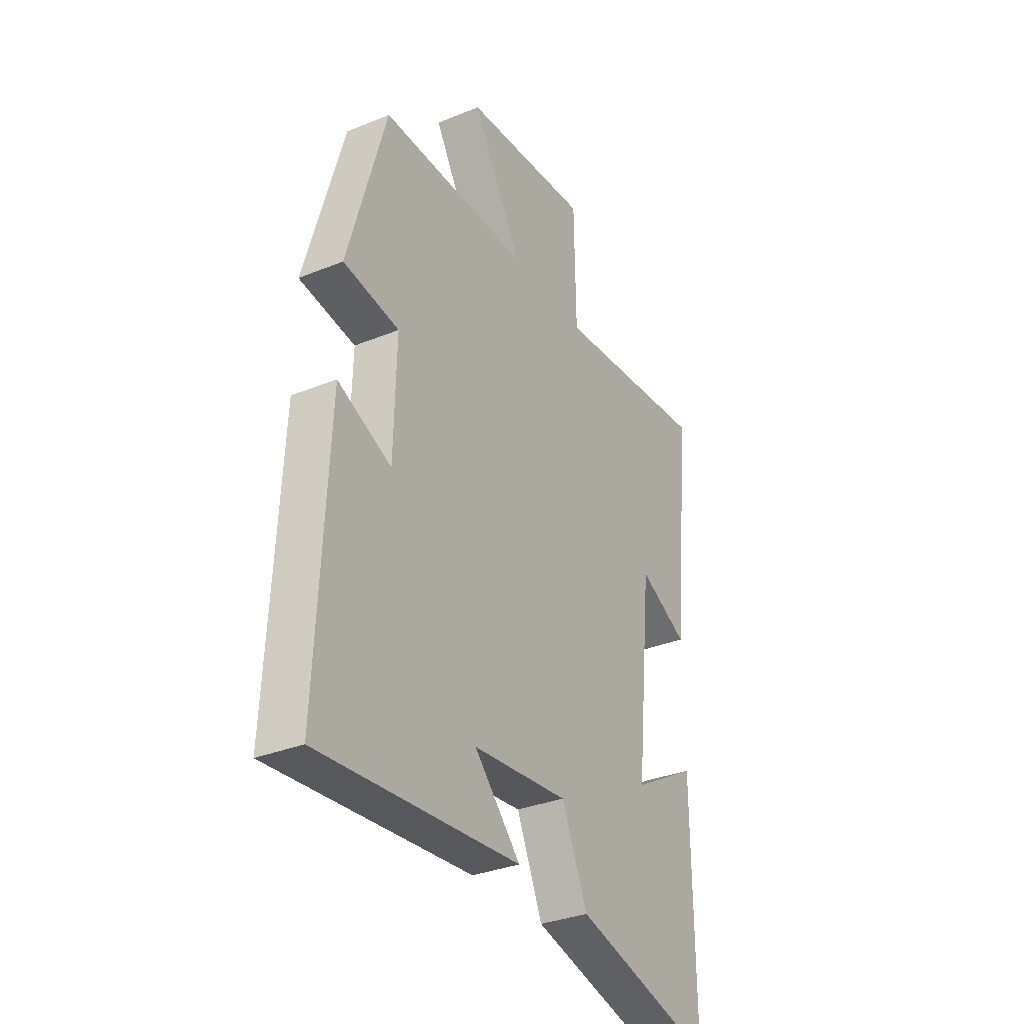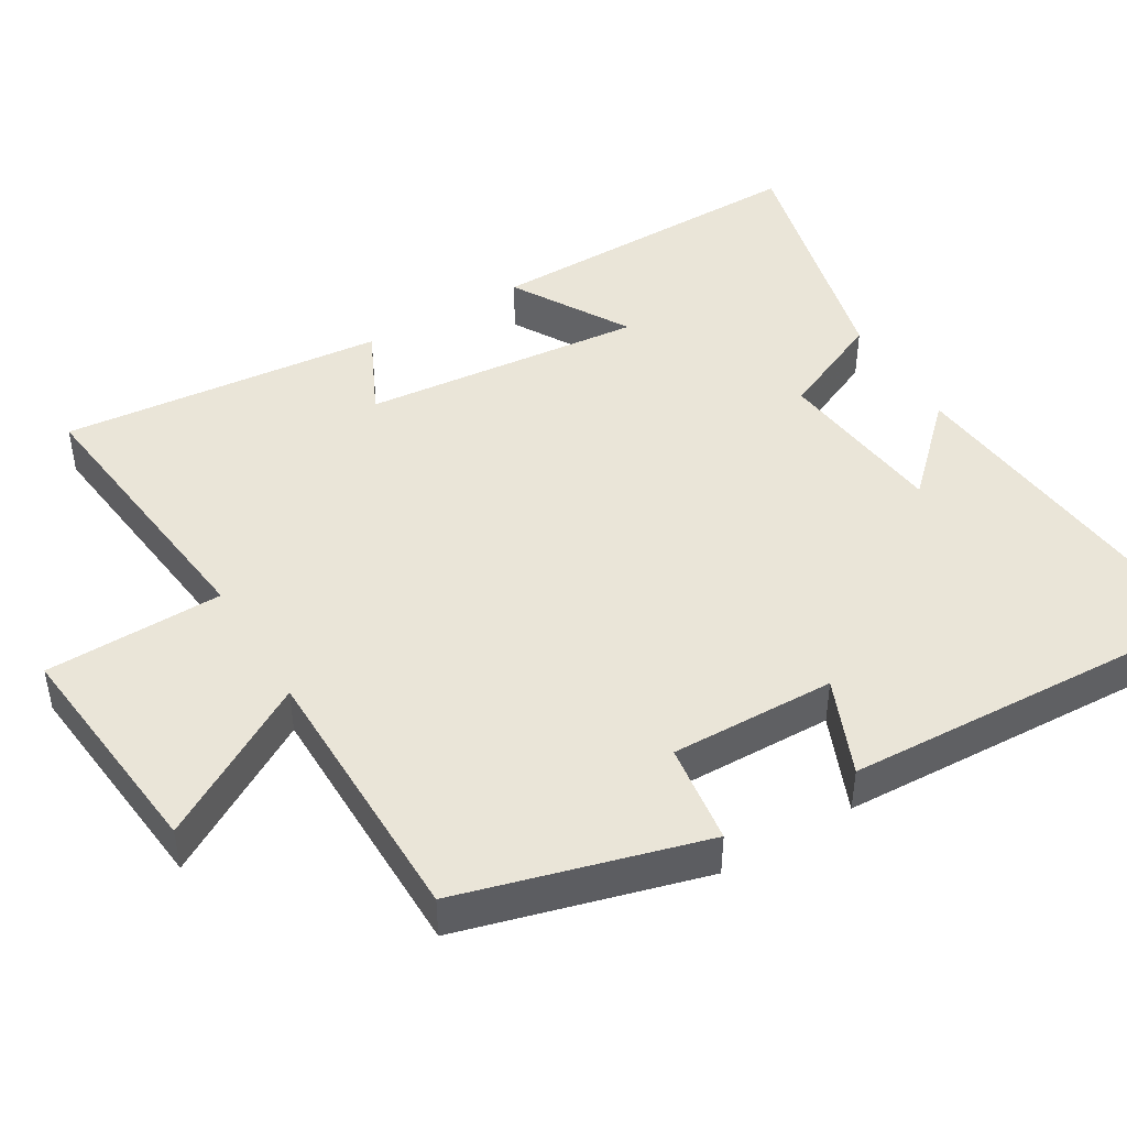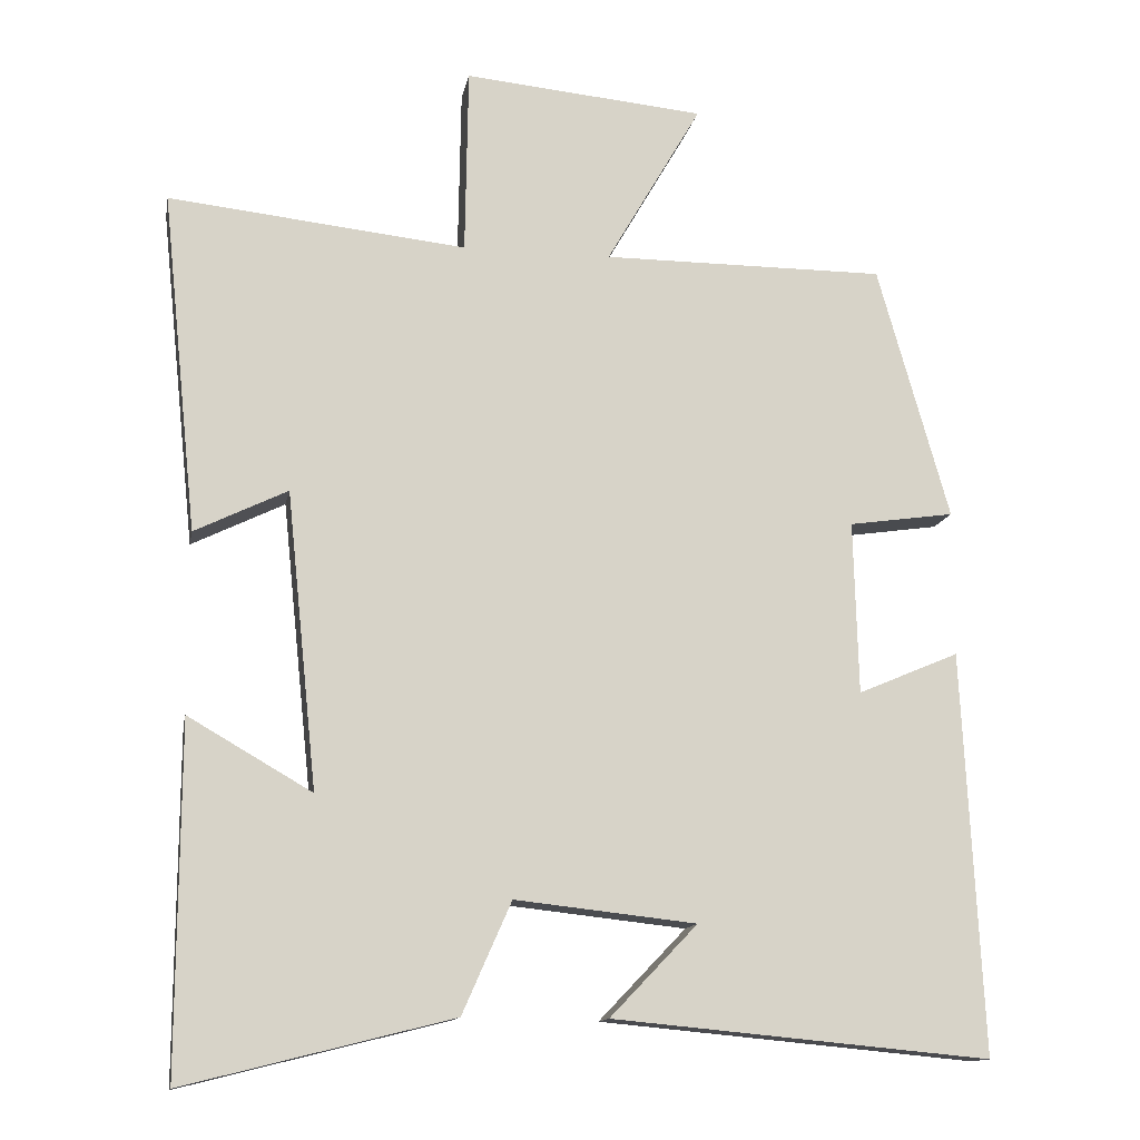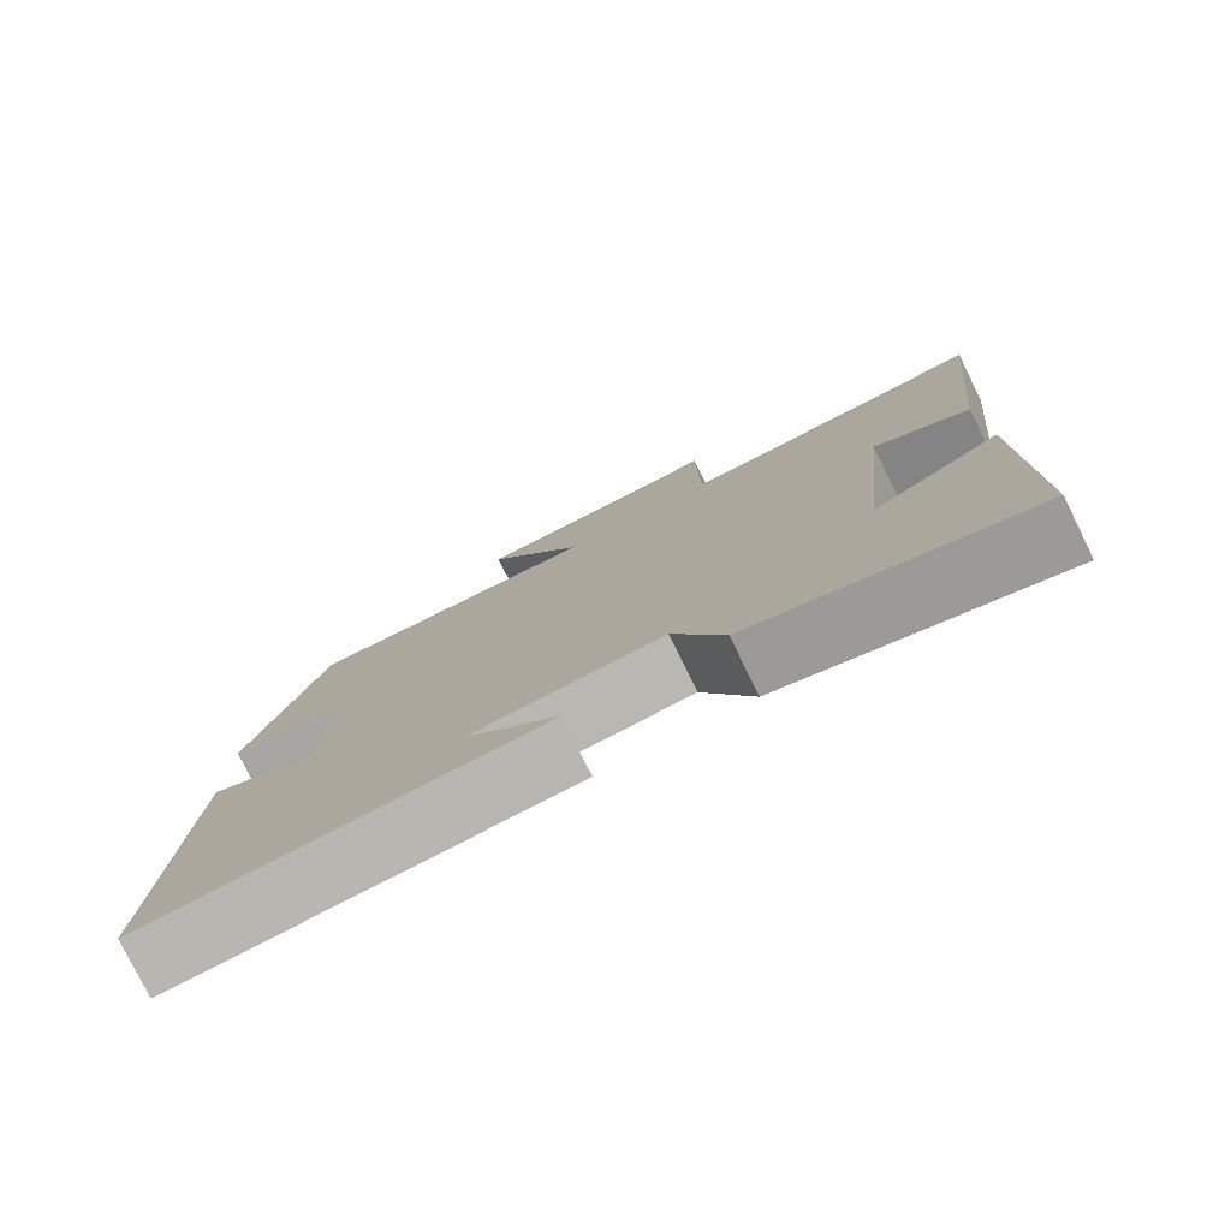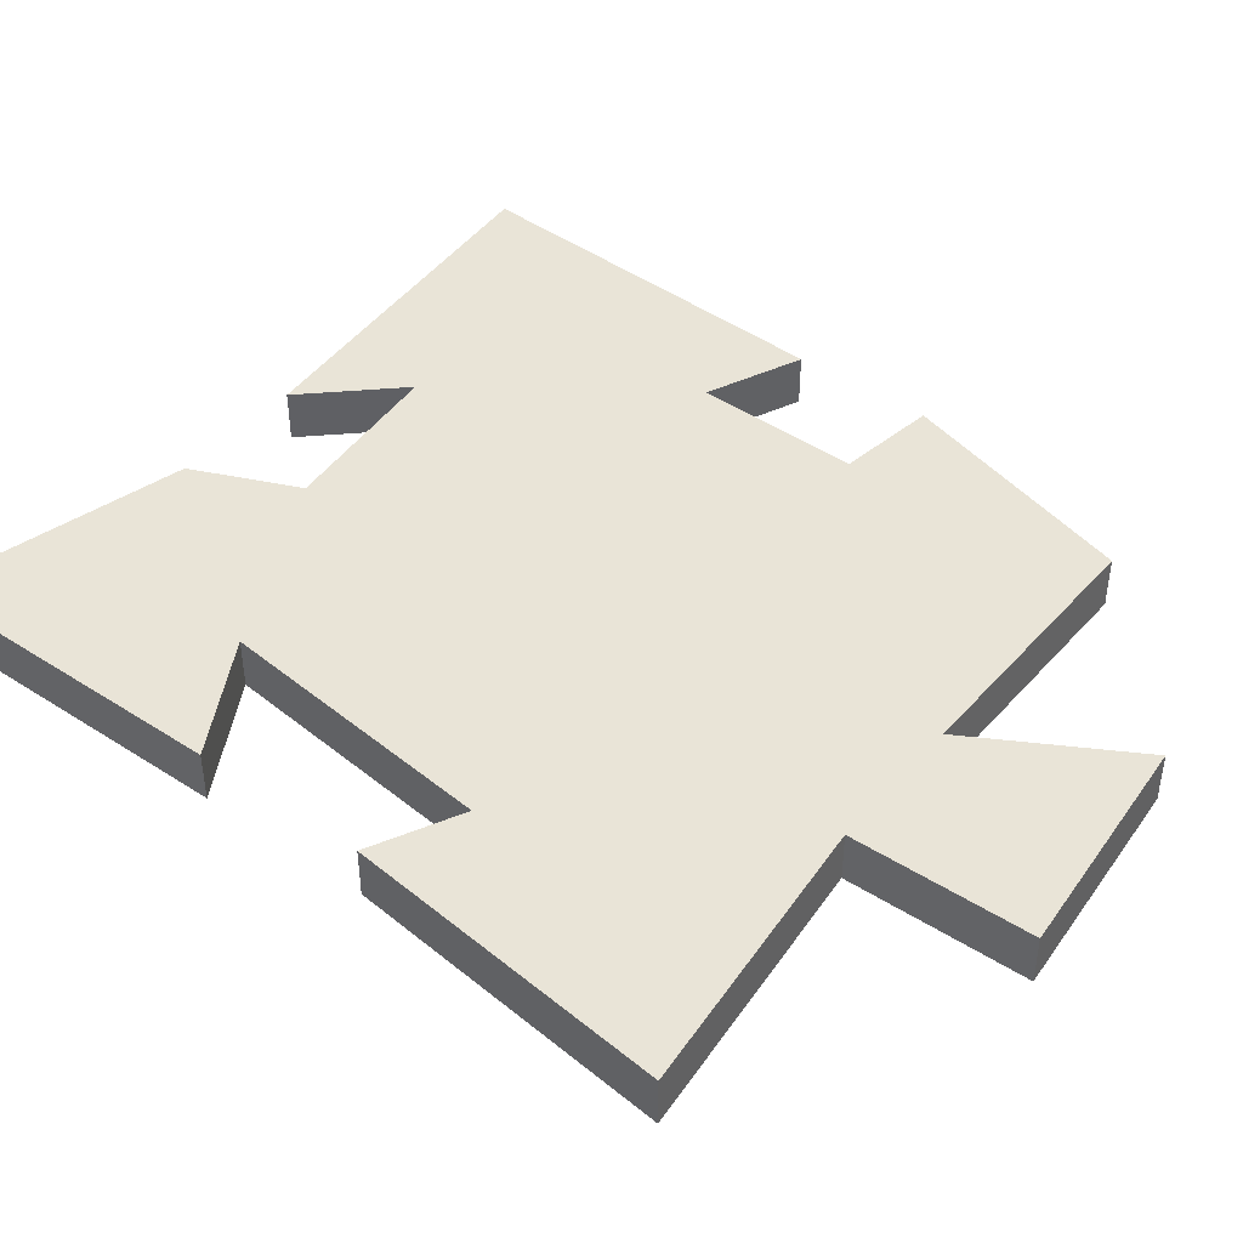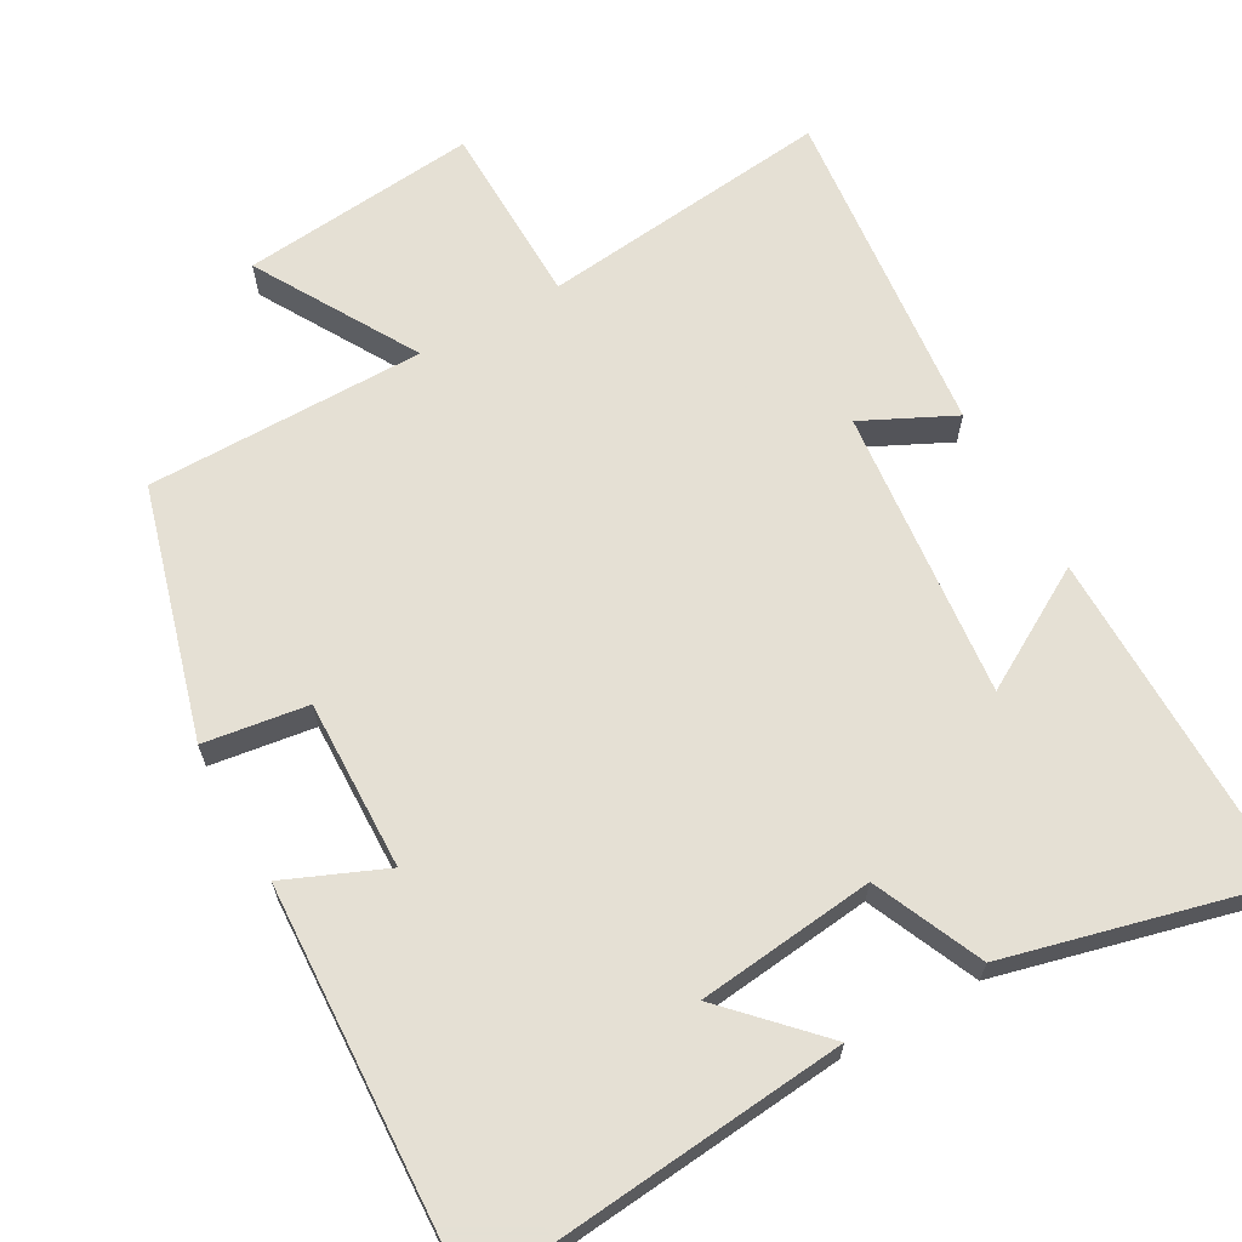
<metadata>
{"format":"obj","ext":"obj","renderer":"f3d","projection":"perspective","resolution":1024,"background":"white","views":[{"elev":-32.9,"azim":119.4,"up":"+Z"},{"elev":45.3,"azim":58.8,"up":"+Y"},{"elev":-13.2,"azim":-10.4,"up":"+Z"},{"elev":-78.8,"azim":-153.8,"up":"+Z"},{"elev":43.0,"azim":-52.1,"up":"+Y"},{"elev":65.9,"azim":150.6,"up":"+Y"}]}
</metadata>
<code>
v -0.502 0.07 -0.588
v -0.5 0.07 -0.135
v -0.339 0.07 -0.228
v -0.379 0.07 0.158
v -0.5 0.07 0.099
v -0.546 0.07 0.542
v -0.158 0.07 0.5
v -0.154 0.07 0.744
v 0.16 0.07 0.714
v 0.036 0.07 0.5
v 0.406 0.07 0.5
v 0.5 0.07 0.168
v 0.362 0.07 0.148
v 0.368 0.07 -0.078
v 0.5 0.07 -0.022
v 0.526 0.07 -0.546
v 0.033 0.07 -0.5
v 0.147 0.07 -0.381
v -0.089 0.07 -0.355
v -0.153 0.07 -0.5
v -0.502 0 -0.588
v -0.5 0 -0.135
v -0.339 0 -0.228
v -0.379 0 0.158
v -0.5 0 0.099
v -0.546 0 0.542
v -0.158 0 0.5
v -0.154 0 0.744
v 0.16 0 0.714
v 0.036 0 0.5
v 0.406 0 0.5
v 0.5 0 0.168
v 0.362 0 0.148
v 0.368 0 -0.078
v 0.5 0 -0.022
v 0.526 0 -0.546
v 0.033 0 -0.5
v 0.147 0 -0.381
v -0.089 0 -0.355
v -0.153 0 -0.5
f 19 20 1
f 15 16 17 18
f 14 15 18 19
f 13 14 19 1
f 10 11 12 13
f 7 8 9 10
f 7 10 13
f 4 5 6 7
f 3 4 7 13
f 1 2 3
f 1 3 13
f 21 40 39
f 38 37 36 35
f 39 38 35 34
f 21 39 34 33
f 33 32 31 30
f 30 29 28 27
f 33 30 27
f 27 26 25 24
f 33 27 24 23
f 23 22 21
f 33 23 21
f 1 21 22 2
f 2 22 23 3
f 3 23 24 4
f 4 24 25 5
f 5 25 26 6
f 6 26 27 7
f 7 27 28 8
f 8 28 29 9
f 9 29 30 10
f 10 30 31 11
f 11 31 32 12
f 12 32 33 13
f 13 33 34 14
f 14 34 35 15
f 15 35 36 16
f 16 36 37 17
f 17 37 38 18
f 18 38 39 19
f 19 39 40 20
f 20 40 21 1

</code>
